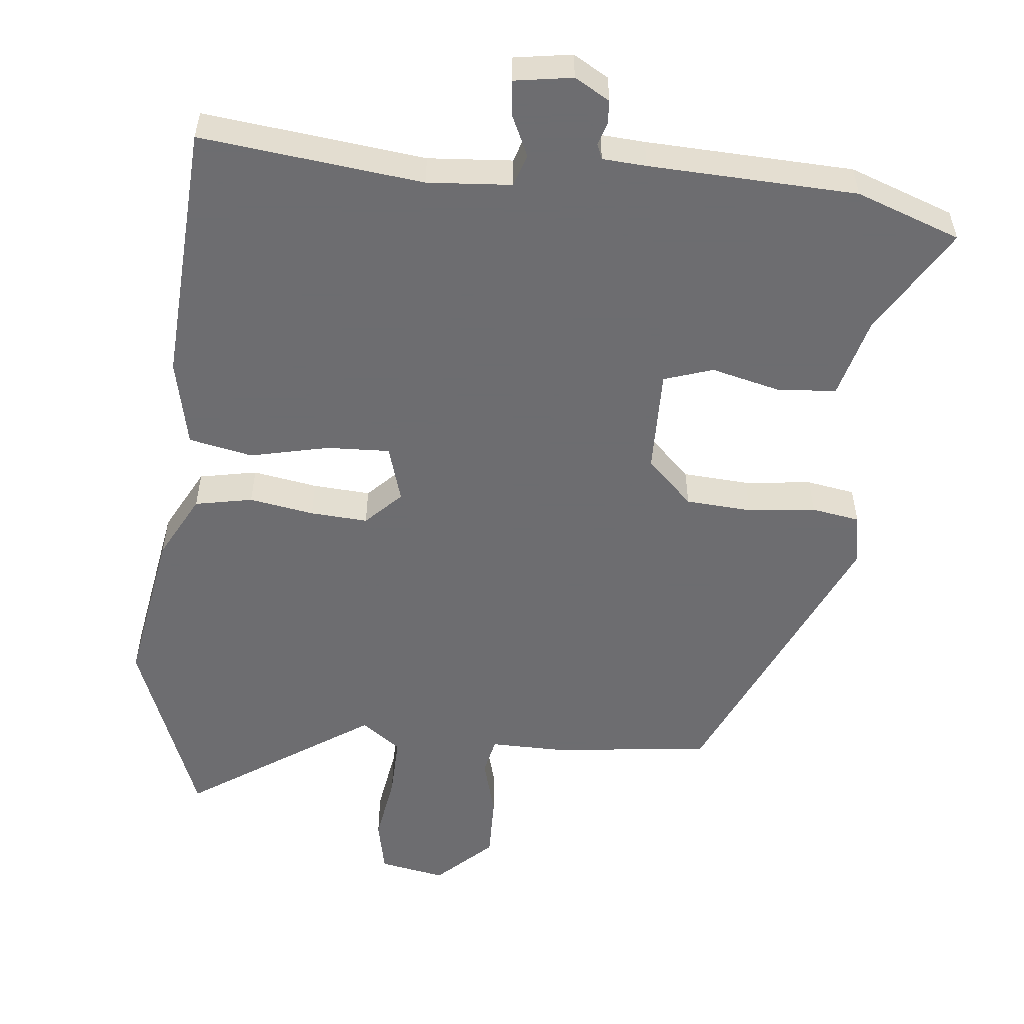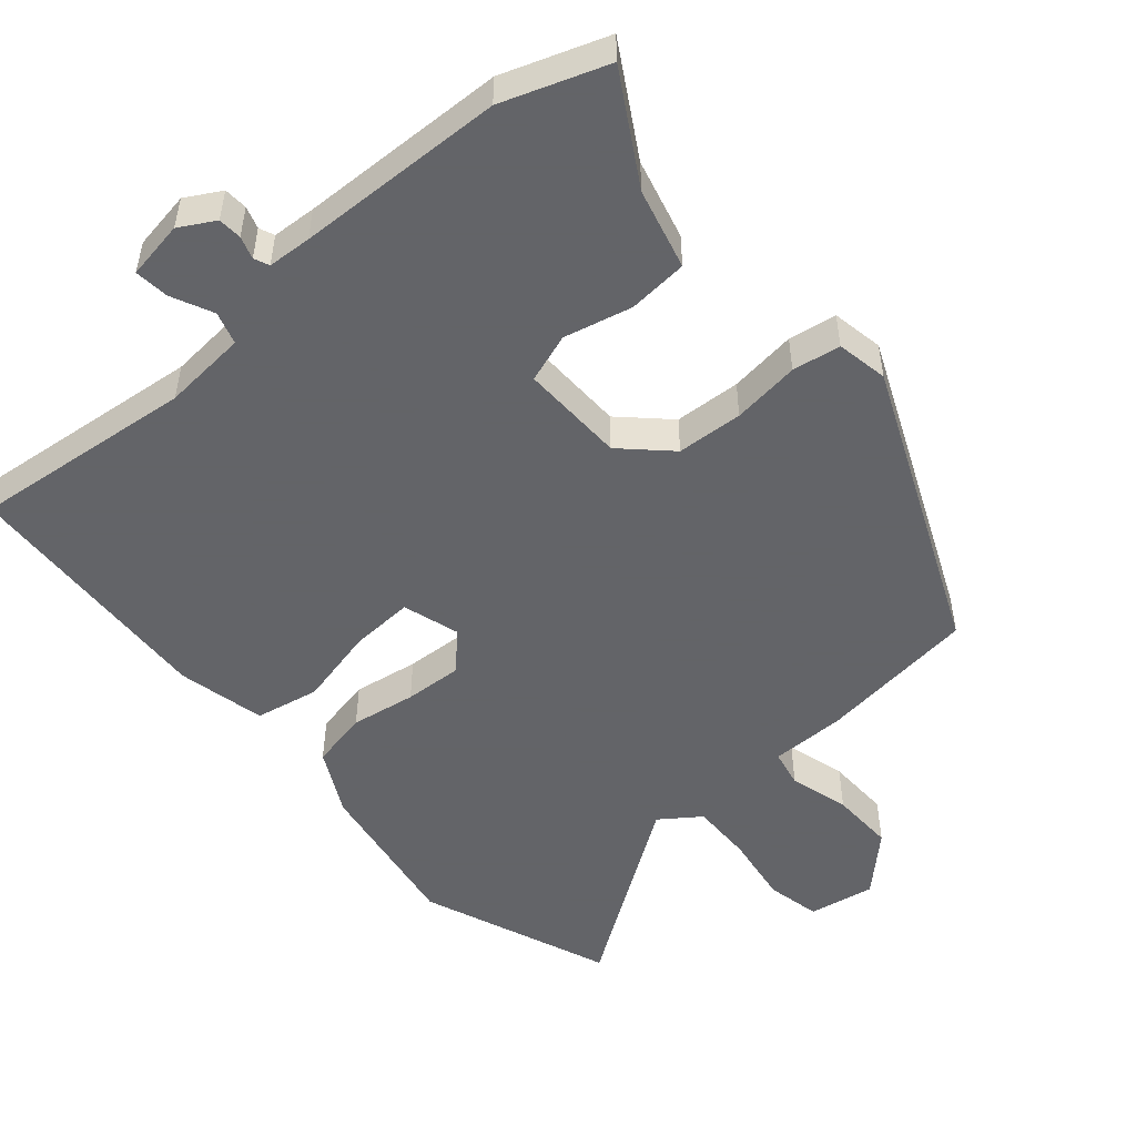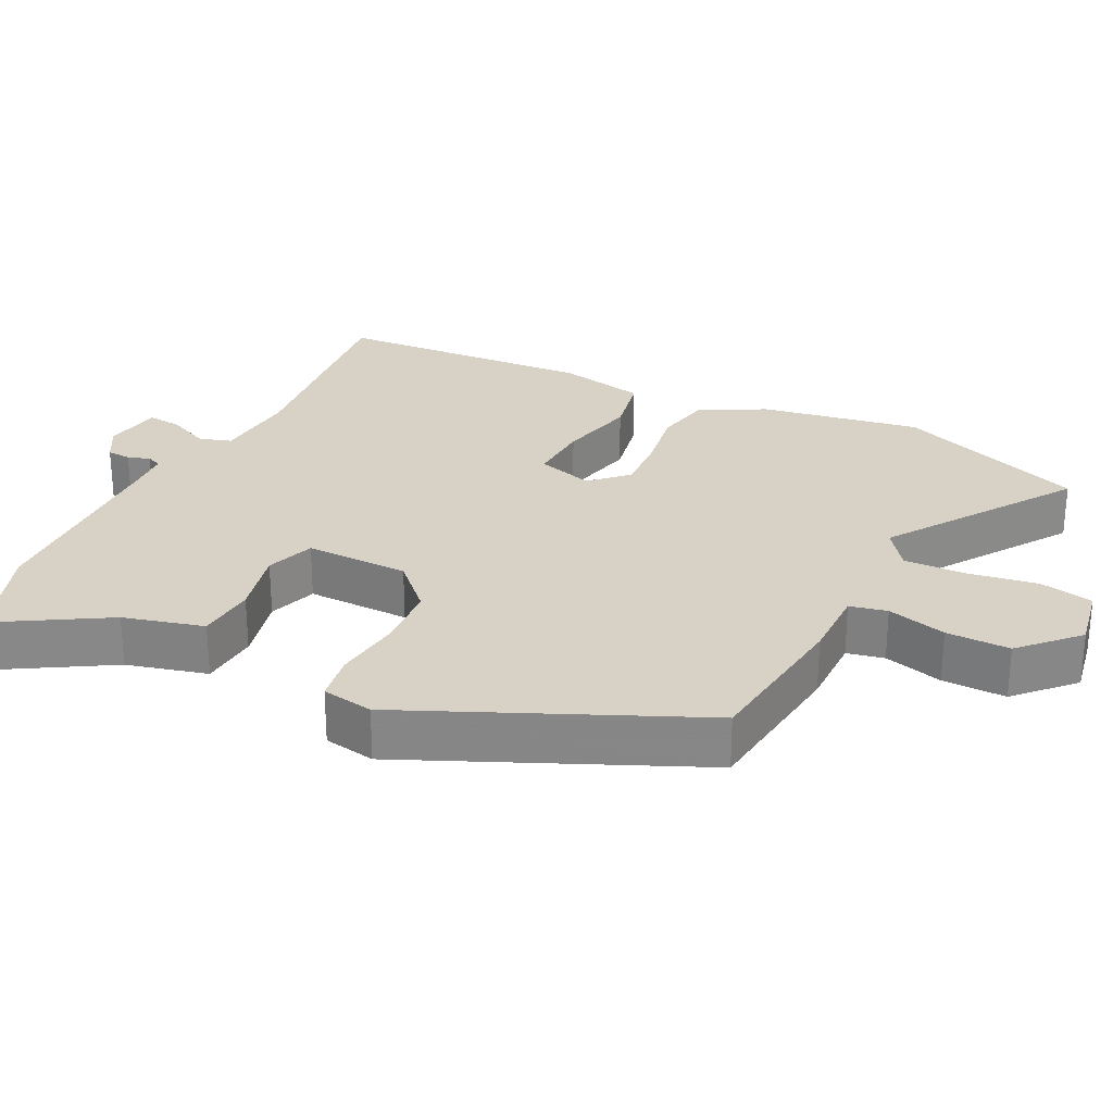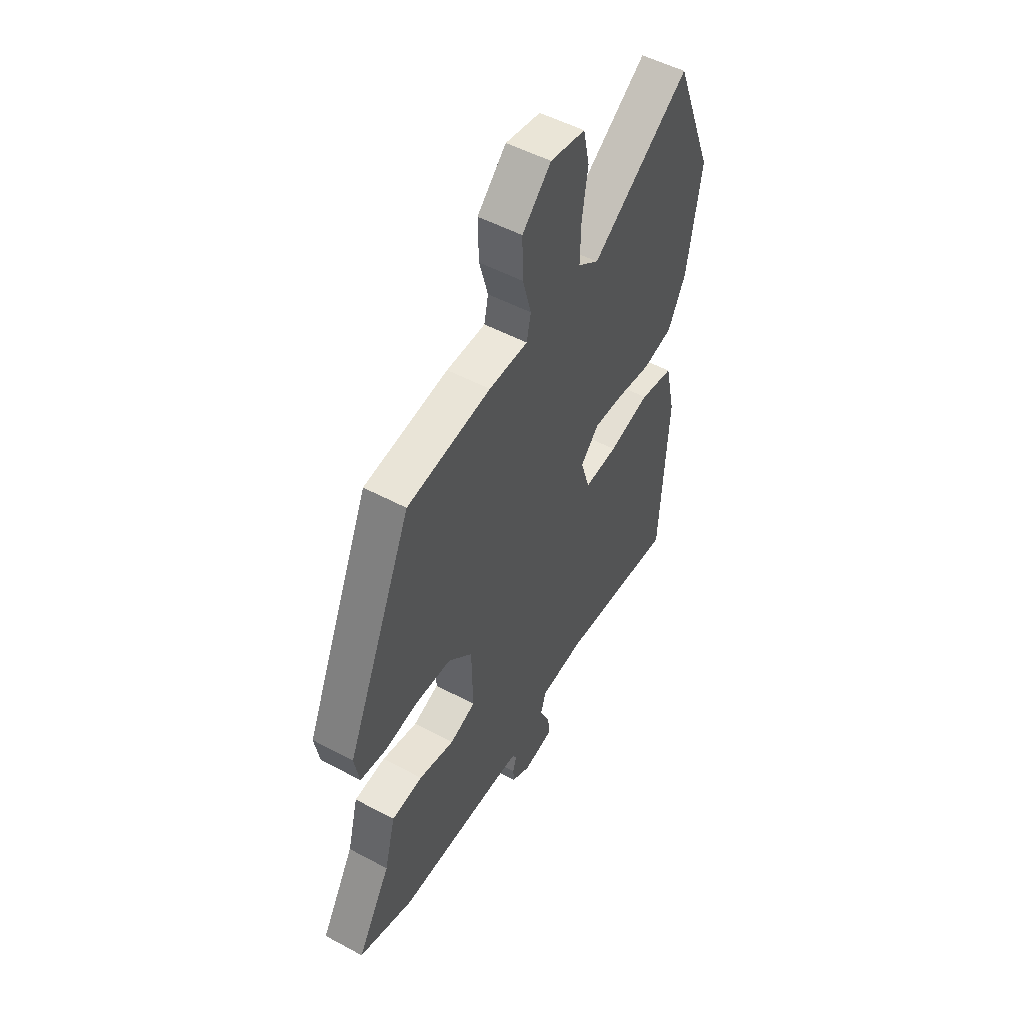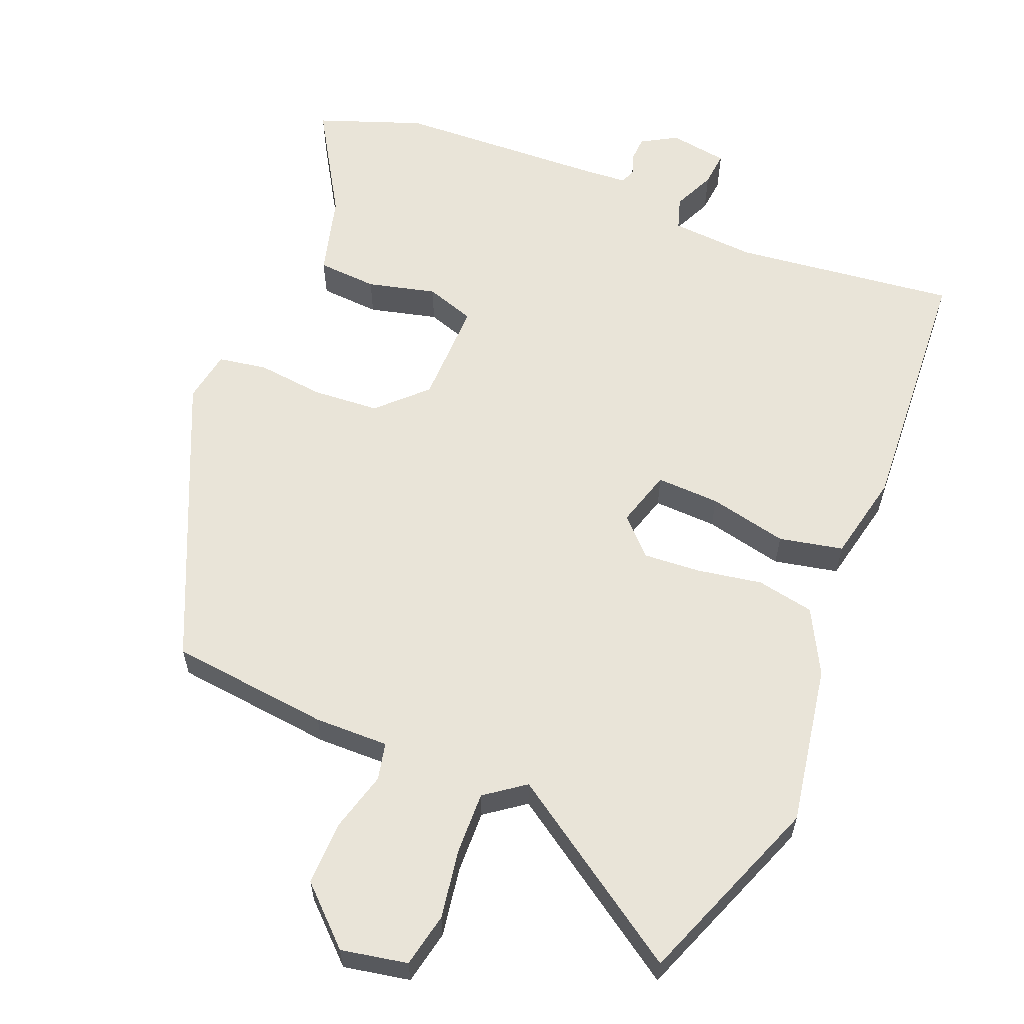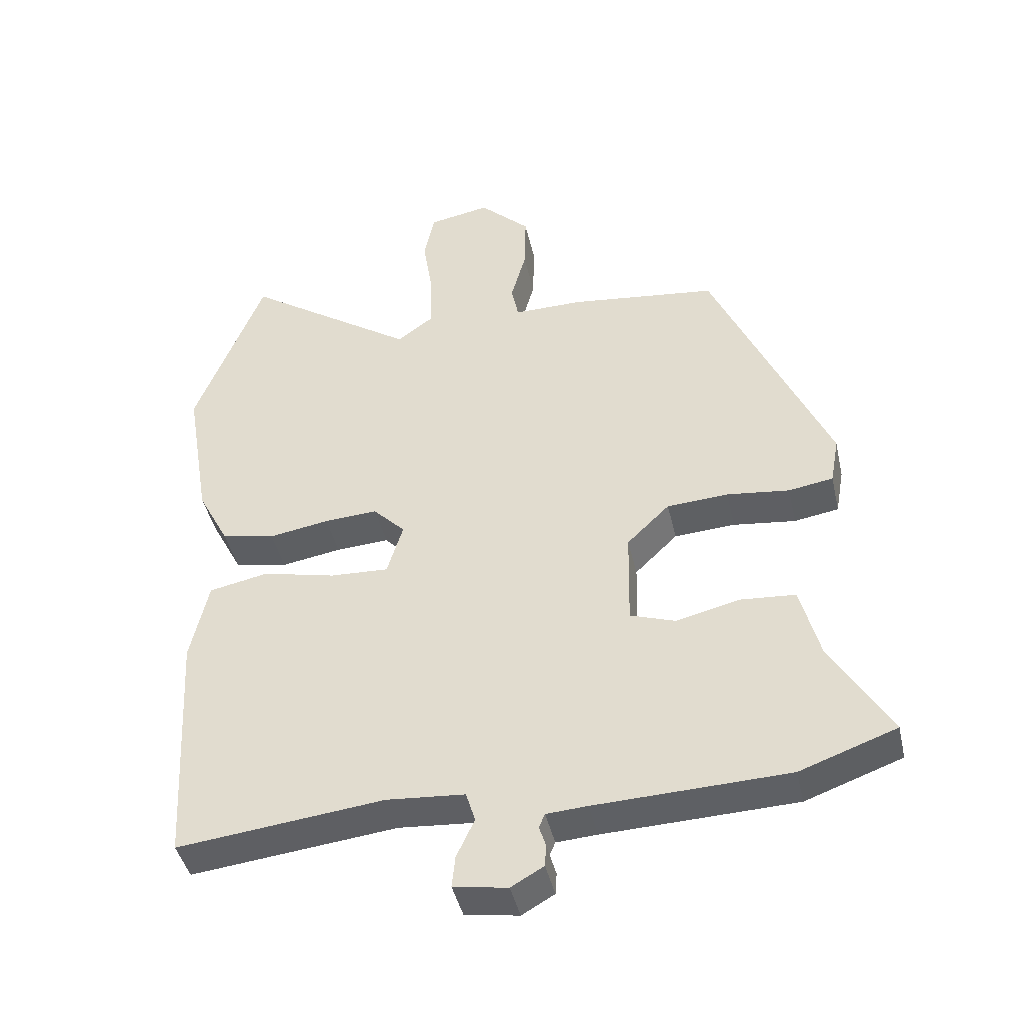
<metadata>
{"format":"obj","ext":"obj","renderer":"f3d","projection":"perspective","resolution":1024,"background":"white","views":[{"elev":-54.1,"azim":173.9,"up":"+Y"},{"elev":-51.3,"azim":-139.0,"up":"+Y"},{"elev":27.4,"azim":-63.7,"up":"+Y"},{"elev":51.5,"azim":-59.8,"up":"+Z"},{"elev":60.5,"azim":21.8,"up":"+Y"},{"elev":-43.1,"azim":-167.4,"up":"+Z"}]}
</metadata>
<code>
v 0.479 0.07 -0.522
v 0.17 0.07 -0.487
v 0.053 0.07 -0.496
v 0.039 0.07 -0.541
v 0.066 0.07 -0.599
v 0.071 0.07 -0.647
v -0.01 0.07 -0.66
v -0.059 0.07 -0.632
v -0.061 0.07 -0.599
v -0.051 0.07 -0.568
v -0.06 0.07 -0.547
v -0.121 0.07 -0.543
v -0.41 0.07 -0.532
v -0.555 0.07 -0.48
v -0.466 0.07 -0.33
v -0.437 0.07 -0.218
v -0.354 0.07 -0.212
v -0.259 0.07 -0.235
v -0.191 0.07 -0.212
v -0.194 0.07 -0.067
v -0.258 0.07 -0.005
v -0.35 0.07 0.001
v -0.444 0.07 -0.01
v -0.511 0.07 0.001
v -0.524 0.07 0.073
v -0.349 0.07 0.471
v -0.127 0.07 0.497
v -0.024 0.07 0.496
v -0.013 0.07 0.548
v -0.036 0.07 0.631
v -0.038 0.07 0.72
v 0.038 0.07 0.793
v 0.13 0.07 0.776
v 0.146 0.07 0.701
v 0.131 0.07 0.604
v 0.129 0.07 0.518
v 0.184 0.07 0.478
v 0.441 0.07 0.652
v 0.544 0.07 0.388
v 0.507 0.07 0.166
v 0.46 0.07 0.076
v 0.38 0.07 0.06
v 0.29 0.07 0.075
v 0.21 0.07 0.08
v 0.162 0.07 0.031
v 0.186 0.07 -0.048
v 0.274 0.07 -0.044
v 0.383 0.07 -0.019
v 0.472 0.07 -0.037
v 0.499 0.07 -0.159
v 0.479 0 -0.522
v 0.17 0 -0.487
v 0.053 0 -0.496
v 0.039 0 -0.541
v 0.066 0 -0.599
v 0.071 0 -0.647
v -0.01 0 -0.66
v -0.059 0 -0.632
v -0.061 0 -0.599
v -0.051 0 -0.568
v -0.06 0 -0.547
v -0.121 0 -0.543
v -0.41 0 -0.532
v -0.555 0 -0.48
v -0.466 0 -0.33
v -0.437 0 -0.218
v -0.354 0 -0.212
v -0.259 0 -0.235
v -0.191 0 -0.212
v -0.194 0 -0.067
v -0.258 0 -0.005
v -0.35 0 0.001
v -0.444 0 -0.01
v -0.511 0 0.001
v -0.524 0 0.073
v -0.349 0 0.471
v -0.127 0 0.497
v -0.024 0 0.496
v -0.013 0 0.548
v -0.036 0 0.631
v -0.038 0 0.72
v 0.038 0 0.793
v 0.13 0 0.776
v 0.146 0 0.701
v 0.131 0 0.604
v 0.129 0 0.518
v 0.184 0 0.478
v 0.441 0 0.652
v 0.544 0 0.388
v 0.507 0 0.166
v 0.46 0 0.076
v 0.38 0 0.06
v 0.29 0 0.075
v 0.21 0 0.08
v 0.162 0 0.031
v 0.186 0 -0.048
v 0.274 0 -0.044
v 0.383 0 -0.019
v 0.472 0 -0.037
v 0.499 0 -0.159
f 47 48 49 50
f 46 47 50 1
f 40 41 42 43
f 40 43 44
f 37 38 39 40
f 36 37 40 44
f 32 33 34 35
f 32 35 36
f 29 30 31 32
f 29 32 36 44
f 25 26 27 28
f 23 24 25 28
f 22 23 28
f 21 22 28
f 20 21 28
f 19 20 28
f 15 16 17 18
f 15 18 19
f 12 13 14 15
f 11 12 15 19
f 10 11 19 28
f 8 9 10
f 7 8 10
f 4 5 6 7
f 3 4 7 10
f 46 1 2
f 45 46 2 3
f 29 44 45
f 28 29 45
f 3 10 28 45
f 100 99 98 97
f 51 100 97 96
f 93 92 91 90
f 94 93 90
f 90 89 88 87
f 94 90 87 86
f 85 84 83 82
f 86 85 82
f 82 81 80 79
f 94 86 82 79
f 78 77 76 75
f 78 75 74 73
f 78 73 72
f 78 72 71
f 78 71 70
f 78 70 69
f 68 67 66 65
f 69 68 65
f 65 64 63 62
f 69 65 62 61
f 78 69 61 60
f 60 59 58
f 60 58 57
f 57 56 55 54
f 60 57 54 53
f 52 51 96
f 53 52 96 95
f 95 94 79
f 95 79 78
f 95 78 60 53
f 1 51 52 2
f 2 52 53 3
f 3 53 54 4
f 4 54 55 5
f 5 55 56 6
f 6 56 57 7
f 7 57 58 8
f 8 58 59 9
f 9 59 60 10
f 10 60 61 11
f 11 61 62 12
f 12 62 63 13
f 13 63 64 14
f 14 64 65 15
f 15 65 66 16
f 16 66 67 17
f 17 67 68 18
f 18 68 69 19
f 19 69 70 20
f 20 70 71 21
f 21 71 72 22
f 22 72 73 23
f 23 73 74 24
f 24 74 75 25
f 25 75 76 26
f 26 76 77 27
f 27 77 78 28
f 28 78 79 29
f 29 79 80 30
f 30 80 81 31
f 31 81 82 32
f 32 82 83 33
f 33 83 84 34
f 34 84 85 35
f 35 85 86 36
f 36 86 87 37
f 37 87 88 38
f 38 88 89 39
f 39 89 90 40
f 40 90 91 41
f 41 91 92 42
f 42 92 93 43
f 43 93 94 44
f 44 94 95 45
f 45 95 96 46
f 46 96 97 47
f 47 97 98 48
f 48 98 99 49
f 49 99 100 50
f 50 100 51 1

</code>
